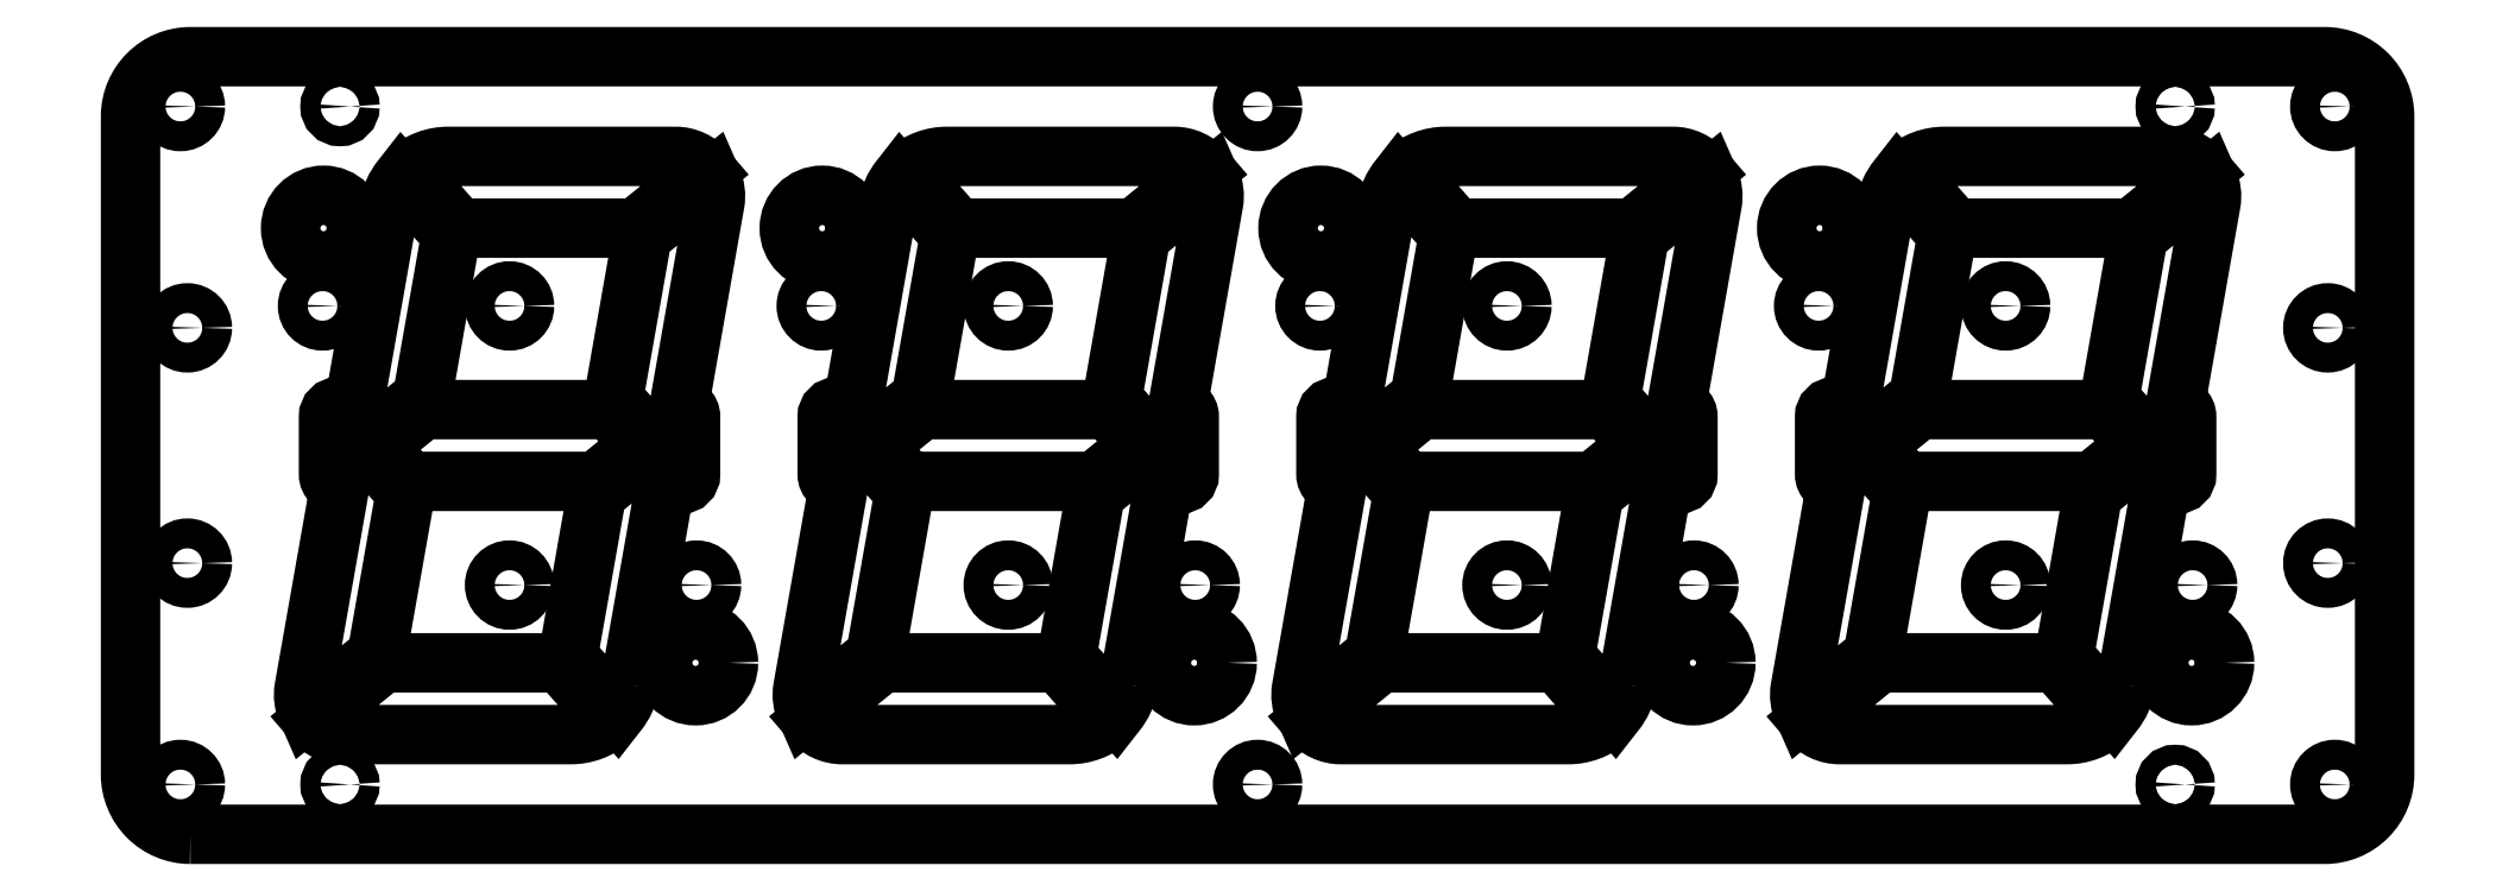
<metadata>
{"format":"dxf","ext":"dxf","renderer":"ezdxf+matplotlib","layout":"modelspace","background":"white","min_lineweight":24,"dpi":150}
</metadata>
<code>
0
SECTION
2
ENTITIES
0
CIRCLE
8
0
10
332.3
20
140.2
30
0
40
1.5
210
0
220
-0
230
1
0
CIRCLE
8
0
10
117.7
20
163.8
30
0
40
1.5
210
0
220
-0
230
1
0
CIRCLE
8
0
10
332.3
20
163.8
30
0
40
1.5
210
0
220
-0
230
1
0
CIRCLE
8
0
10
117.7
20
140.2
30
0
40
1.5
210
0
220
-0
230
1
0
CIRCLE
8
0
10
333
20
118
30
0
40
1.5
210
0
220
0
230
1
0
CIRCLE
8
0
10
117
20
118
30
0
40
1.5
210
0
220
0
230
1
0
CIRCLE
8
0
10
117
20
186
30
0
40
1.5
210
0
220
0
230
1
0
CIRCLE
8
0
10
133
20
118
30
0
40
1
210
0
220
0
230
1
0
CIRCLE
8
0
10
317
20
186
30
0
40
1
210
0
220
0
230
1
0
CIRCLE
8
0
10
317
20
118
30
0
40
1
210
0
220
0
230
1
0
CIRCLE
8
0
10
225
20
186
30
0
40
1.5
210
0
220
0
230
1
0
CIRCLE
8
0
10
133
20
186
30
0
40
1
210
0
220
0
230
1
0
CIRCLE
8
0
10
225
20
118
30
0
40
1.5
210
0
220
0
230
1
0
CIRCLE
8
0
10
333
20
186
30
0
40
1.5
210
0
220
0
230
1
0
LWPOLYLINE
8
0
90
8
70
1
43
0
10
118
20
113
42
-0.4142
10
112
20
119
10
112
20
185
42
-0.4142
10
118
20
191
10
332
20
191
42
-0.4142
10
338
20
185
10
338
20
119
42
-0.4142
10
332
20
113
0
LWPOLYLINE
8
0
90
10
70
1
43
0
10
166.1
20
153.5
10
166.1
20
149.1
42
1
10
168.1
20
149.1
10
168.1
20
154.9
42
0.4636
10
167
20
155.9
10
170.6
20
176.3
42
0.1546
10
170.3
20
178.7
10
163.3
20
173
10
160.4
20
156.7
10
164.1
20
152.5
42
0.1974
0
LWPOLYLINE
8
0
90
10
70
1
43
0
10
133.8
20
150.5
10
133.8
20
154.9
42
1
10
131.8
20
154.9
10
131.8
20
149.1
42
0.4636
10
133
20
148.1
10
129.4
20
127.7
42
0.1546
10
129.7
20
125.3
10
136.7
20
131
10
139.6
20
147.3
10
135.9
20
151.5
42
0.1974
0
LWPOLYLINE
8
0
90
10
70
1
43
0
10
216.1
20
153.5
10
216.1
20
149.1
42
1
10
218.1
20
149.1
10
218.1
20
154.9
42
0.4636
10
217
20
155.9
10
220.6
20
176.3
42
0.1546
10
220.3
20
178.7
10
213.3
20
173
10
210.4
20
156.7
10
214.1
20
152.5
42
0.1974
0
LWPOLYLINE
8
0
90
10
70
1
43
0
10
183.8
20
150.5
10
183.8
20
154.9
42
1
10
181.8
20
154.9
10
181.8
20
149.1
42
0.4636
10
183
20
148.1
10
179.4
20
127.7
42
0.1546
10
179.7
20
125.3
10
186.7
20
131
10
189.6
20
147.3
10
185.9
20
151.5
42
0.1974
0
LWPOLYLINE
8
0
90
10
70
1
43
0
10
266.1
20
153.5
10
266.1
20
149.1
42
1
10
268.1
20
149.1
10
268.1
20
154.9
42
0.4636
10
267
20
155.9
10
270.6
20
176.3
42
0.1546
10
270.3
20
178.7
10
263.3
20
173
10
260.4
20
156.7
10
264.1
20
152.5
42
0.1974
0
LWPOLYLINE
8
0
90
10
70
1
43
0
10
233.8
20
150.5
10
233.8
20
154.9
42
1
10
231.8
20
154.9
10
231.8
20
149.1
42
0.4636
10
233
20
148.1
10
229.4
20
127.7
42
0.1546
10
229.7
20
125.3
10
236.7
20
131
10
239.6
20
147.3
10
235.9
20
151.5
42
0.1974
0
LWPOLYLINE
8
0
90
10
70
1
43
0
10
316.1
20
153.5
10
316.1
20
149.1
42
1
10
318.1
20
149.1
10
318.1
20
154.9
42
0.4636
10
317
20
155.9
10
320.6
20
176.3
42
0.1546
10
320.3
20
178.7
10
313.3
20
173
10
310.4
20
156.7
10
314.1
20
152.5
42
0.1974
0
LWPOLYLINE
8
0
90
10
70
1
43
0
10
283.8
20
150.5
10
283.8
20
154.9
42
1
10
281.8
20
154.9
10
281.8
20
149.1
42
0.4636
10
283
20
148.1
10
279.4
20
127.7
42
0.1546
10
279.7
20
125.3
10
286.7
20
131
10
289.6
20
147.3
10
285.9
20
151.5
42
0.1974
0
LWPOLYLINE
8
0
90
6
70
1
43
0
10
310.1
20
124.5
10
305.1
20
130.2
10
287.4
20
130.2
10
280.3
20
124.4
42
0.2235
10
283.4
20
123
10
306.2
20
123
42
0.1819
0
LWPOLYLINE
8
0
90
6
70
1
43
0
10
289.9
20
179.5
10
294.9
20
173.8
10
312.6
20
173.8
10
319.7
20
179.6
42
0.2235
10
316.6
20
181
10
293.8
20
181
42
0.1819
0
LWPOLYLINE
8
0
90
6
70
1
43
0
10
312.1
20
128
10
315.8
20
149.2
42
0.4299
10
314.1
20
151.5
10
308.7
20
147.2
10
305.9
20
130.8
10
310.8
20
125.2
42
0.128
0
CIRCLE
8
0
10
318.7
20
130.2
30
0
40
3.3
210
0
220
-0
230
1
0
CIRCLE
8
0
10
281.3
20
166
30
0
40
1.5
210
0
220
-0
230
1
0
CIRCLE
8
0
10
300
20
166
30
0
40
1.5
210
0
220
-0
230
1
0
CIRCLE
8
0
10
300
20
138
30
0
40
1.5
210
0
220
-0
230
1
0
CIRCLE
8
0
10
281.4
20
173.8
30
0
40
3.3
210
0
220
-0
230
1
0
CIRCLE
8
0
10
318.8
20
138
30
0
40
1.5
210
0
220
-0
230
1
0
LWPOLYLINE
8
0
90
6
70
1
43
0
10
289.9
20
148.4
10
308.7
20
148.4
10
313.2
20
152.1
10
310.1
20
155.6
10
291.3
20
155.6
10
286.8
20
151.9
0
LWPOLYLINE
8
0
90
6
70
1
43
0
10
285.9
20
152.5
42
-0.4299
10
284.2
20
154.8
10
287.9
20
176
42
-0.128
10
289.2
20
178.8
10
294.1
20
173.2
10
291.3
20
156.8
0
LWPOLYLINE
8
0
90
6
70
1
43
0
10
260.1
20
124.5
10
255.1
20
130.2
10
237.4
20
130.2
10
230.3
20
124.4
42
0.2235
10
233.4
20
123
10
256.2
20
123
42
0.1819
0
LWPOLYLINE
8
0
90
6
70
1
43
0
10
239.9
20
179.5
10
244.9
20
173.8
10
262.6
20
173.8
10
269.7
20
179.6
42
0.2235
10
266.6
20
181
10
243.8
20
181
42
0.1819
0
LWPOLYLINE
8
0
90
6
70
1
43
0
10
262.1
20
128
10
265.8
20
149.2
42
0.4299
10
264.1
20
151.5
10
258.7
20
147.2
10
255.9
20
130.8
10
260.8
20
125.2
42
0.128
0
CIRCLE
8
0
10
268.7
20
130.2
30
0
40
3.3
210
0
220
-0
230
1
0
CIRCLE
8
0
10
231.3
20
166
30
0
40
1.5
210
0
220
-0
230
1
0
CIRCLE
8
0
10
250
20
166
30
0
40
1.5
210
0
220
-0
230
1
0
CIRCLE
8
0
10
250
20
138
30
0
40
1.5
210
0
220
-0
230
1
0
CIRCLE
8
0
10
231.4
20
173.8
30
0
40
3.3
210
0
220
-0
230
1
0
CIRCLE
8
0
10
268.8
20
138
30
0
40
1.5
210
0
220
-0
230
1
0
LWPOLYLINE
8
0
90
6
70
1
43
0
10
239.9
20
148.4
10
258.7
20
148.4
10
263.2
20
152.1
10
260.1
20
155.6
10
241.3
20
155.6
10
236.8
20
151.9
0
LWPOLYLINE
8
0
90
6
70
1
43
0
10
235.9
20
152.5
42
-0.4299
10
234.2
20
154.8
10
237.9
20
176
42
-0.128
10
239.2
20
178.8
10
244.1
20
173.2
10
241.3
20
156.8
0
LWPOLYLINE
8
0
90
6
70
1
43
0
10
210.1
20
124.5
10
205.1
20
130.2
10
187.4
20
130.2
10
180.3
20
124.4
42
0.2235
10
183.4
20
123
10
206.2
20
123
42
0.1819
0
LWPOLYLINE
8
0
90
6
70
1
43
0
10
189.9
20
179.5
10
194.9
20
173.8
10
212.6
20
173.8
10
219.7
20
179.6
42
0.2235
10
216.6
20
181
10
193.8
20
181
42
0.1819
0
LWPOLYLINE
8
0
90
6
70
1
43
0
10
212.1
20
128
10
215.8
20
149.2
42
0.4299
10
214.1
20
151.5
10
208.7
20
147.2
10
205.9
20
130.8
10
210.8
20
125.2
42
0.128
0
CIRCLE
8
0
10
218.7
20
130.2
30
0
40
3.3
210
0
220
-0
230
1
0
CIRCLE
8
0
10
181.3
20
166
30
0
40
1.5
210
0
220
-0
230
1
0
CIRCLE
8
0
10
200
20
166
30
0
40
1.5
210
0
220
-0
230
1
0
CIRCLE
8
0
10
200
20
138
30
0
40
1.5
210
0
220
-0
230
1
0
CIRCLE
8
0
10
181.4
20
173.8
30
0
40
3.3
210
0
220
-0
230
1
0
CIRCLE
8
0
10
218.8
20
138
30
0
40
1.5
210
0
220
-0
230
1
0
LWPOLYLINE
8
0
90
6
70
1
43
0
10
189.9
20
148.4
10
208.7
20
148.4
10
213.2
20
152.1
10
210.1
20
155.6
10
191.3
20
155.6
10
186.8
20
151.9
0
LWPOLYLINE
8
0
90
6
70
1
43
0
10
185.9
20
152.5
42
-0.4299
10
184.2
20
154.8
10
187.9
20
176
42
-0.128
10
189.2
20
178.8
10
194.1
20
173.2
10
191.3
20
156.8
0
LWPOLYLINE
8
0
90
6
70
1
43
0
10
160.1
20
124.5
10
155.1
20
130.2
10
137.4
20
130.2
10
130.3
20
124.4
42
0.2235
10
133.4
20
123
10
156.2
20
123
42
0.1819
0
LWPOLYLINE
8
0
90
6
70
1
43
0
10
139.9
20
179.5
10
144.9
20
173.8
10
162.6
20
173.8
10
169.7
20
179.6
42
0.2235
10
166.6
20
181
10
143.8
20
181
42
0.1819
0
LWPOLYLINE
8
0
90
6
70
1
43
0
10
162.1
20
128
10
165.8
20
149.2
42
0.4299
10
164.1
20
151.5
10
158.7
20
147.2
10
155.9
20
130.8
10
160.8
20
125.2
42
0.128
0
CIRCLE
8
0
10
168.7
20
130.2
30
0
40
3.3
210
0
220
-0
230
1
0
CIRCLE
8
0
10
131.3
20
166
30
0
40
1.5
210
0
220
-0
230
1
0
CIRCLE
8
0
10
150
20
166
30
0
40
1.5
210
0
220
-0
230
1
0
CIRCLE
8
0
10
150
20
138
30
0
40
1.5
210
0
220
-0
230
1
0
CIRCLE
8
0
10
131.4
20
173.8
30
0
40
3.3
210
0
220
-0
230
1
0
CIRCLE
8
0
10
168.8
20
138
30
0
40
1.5
210
0
220
-0
230
1
0
LWPOLYLINE
8
0
90
6
70
1
43
0
10
139.9
20
148.4
10
158.7
20
148.4
10
163.2
20
152.1
10
160.1
20
155.6
10
141.3
20
155.6
10
136.8
20
151.9
0
LWPOLYLINE
8
0
90
6
70
1
43
0
10
135.9
20
152.5
42
-0.4299
10
134.2
20
154.8
10
137.9
20
176
42
-0.128
10
139.2
20
178.8
10
144.1
20
173.2
10
141.3
20
156.8
0
ENDSEC
0
EOF

</code>
